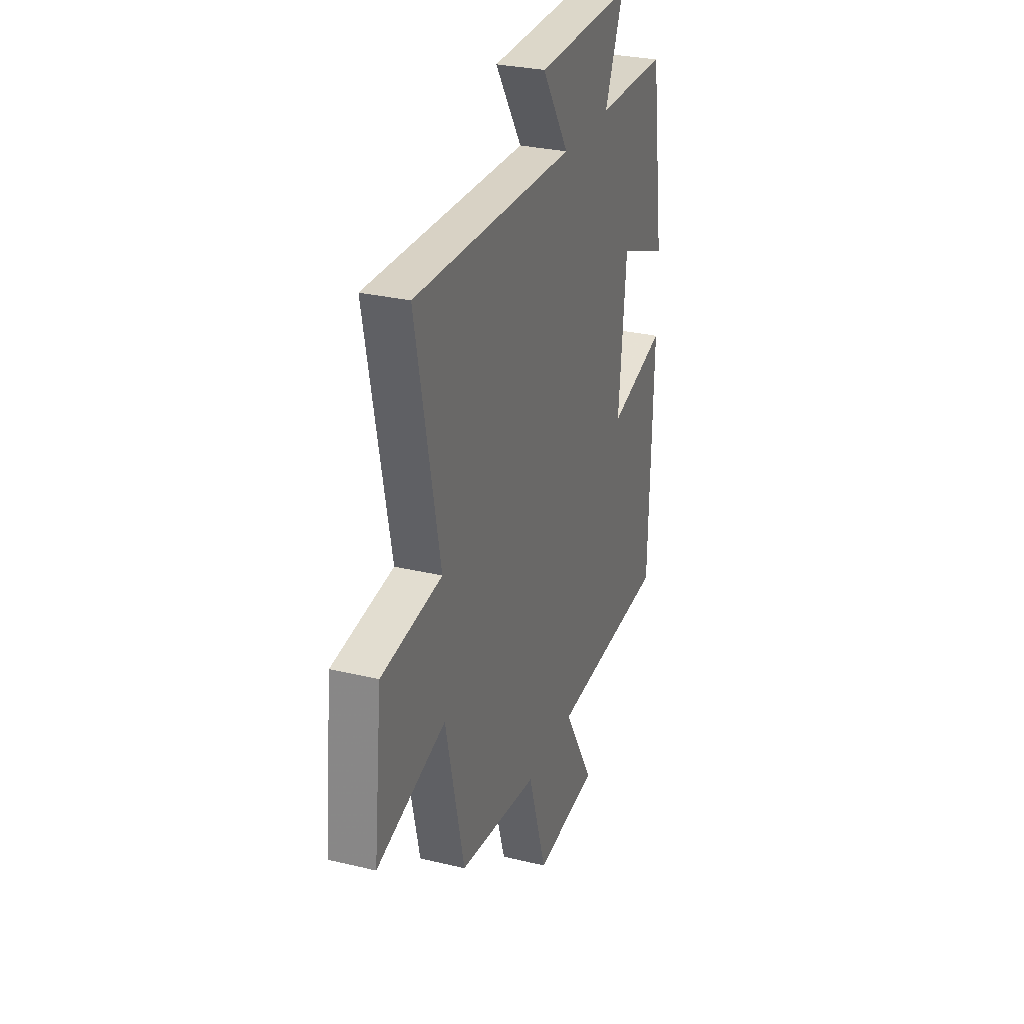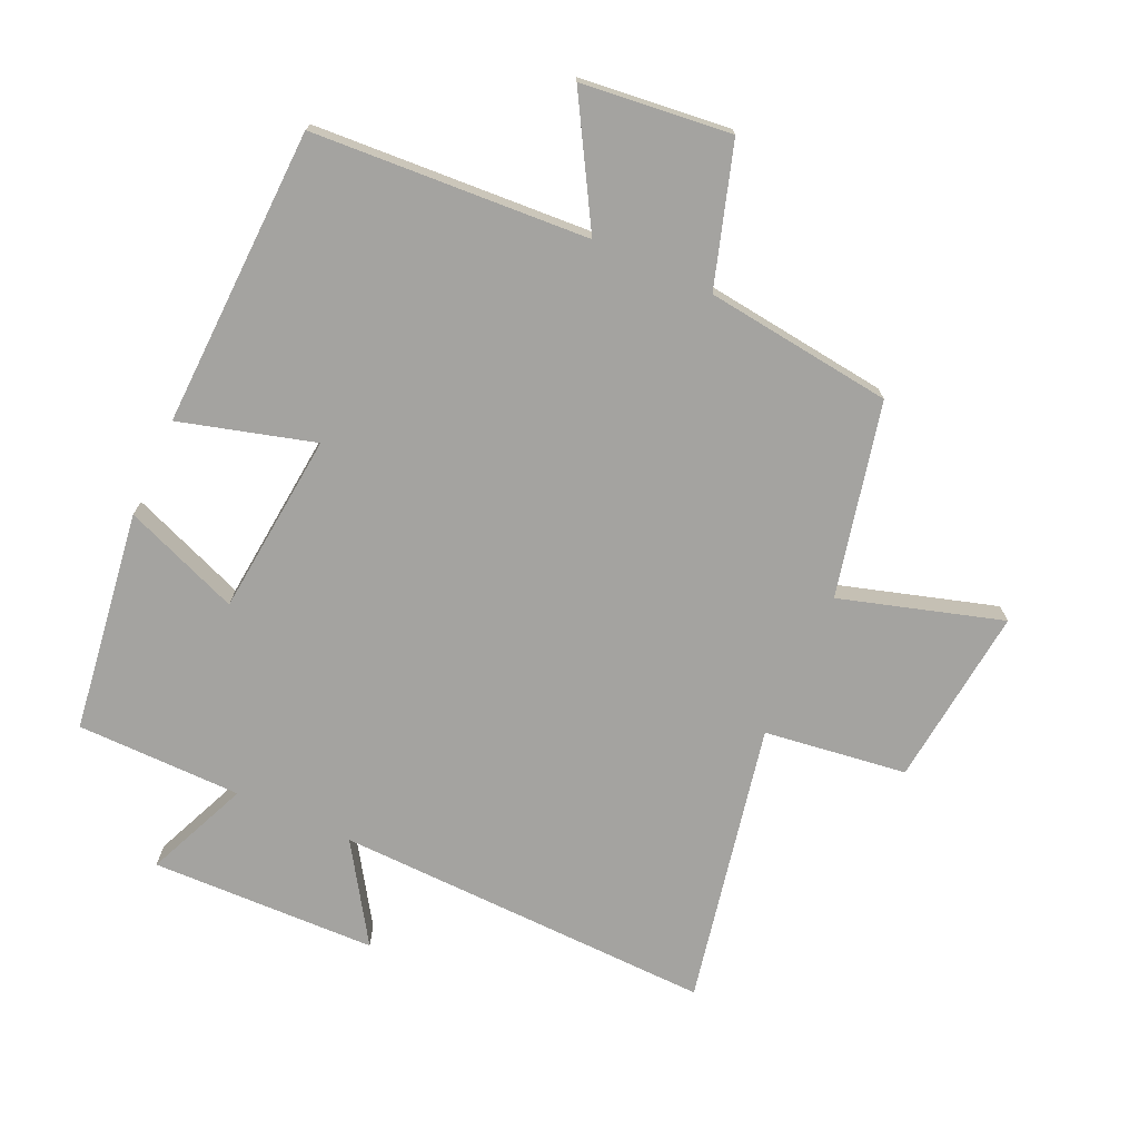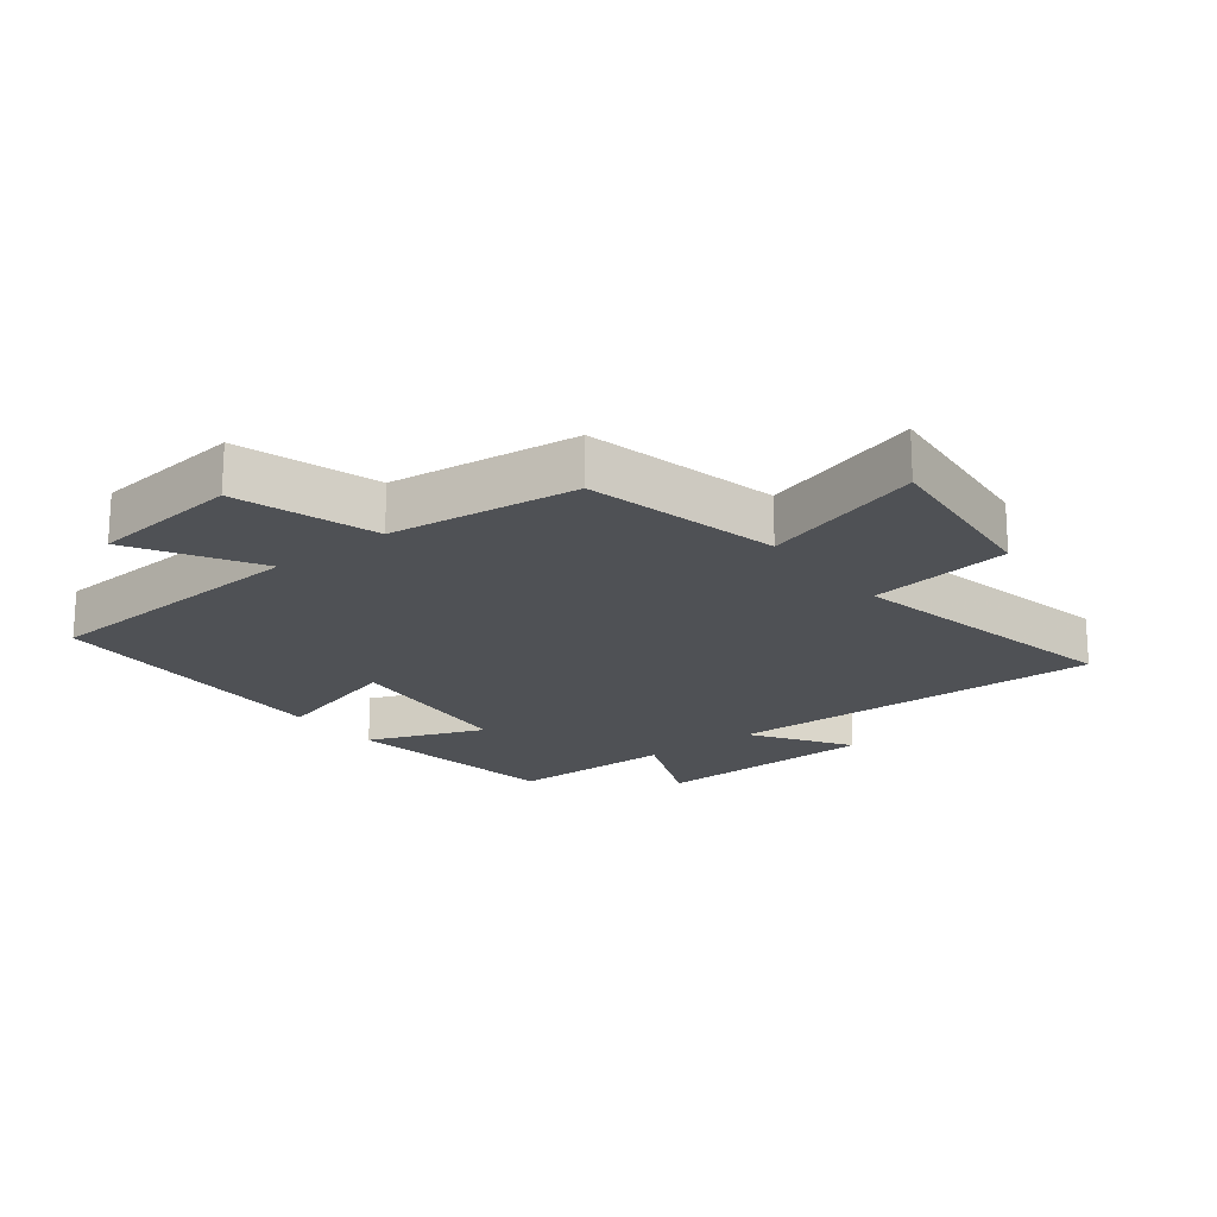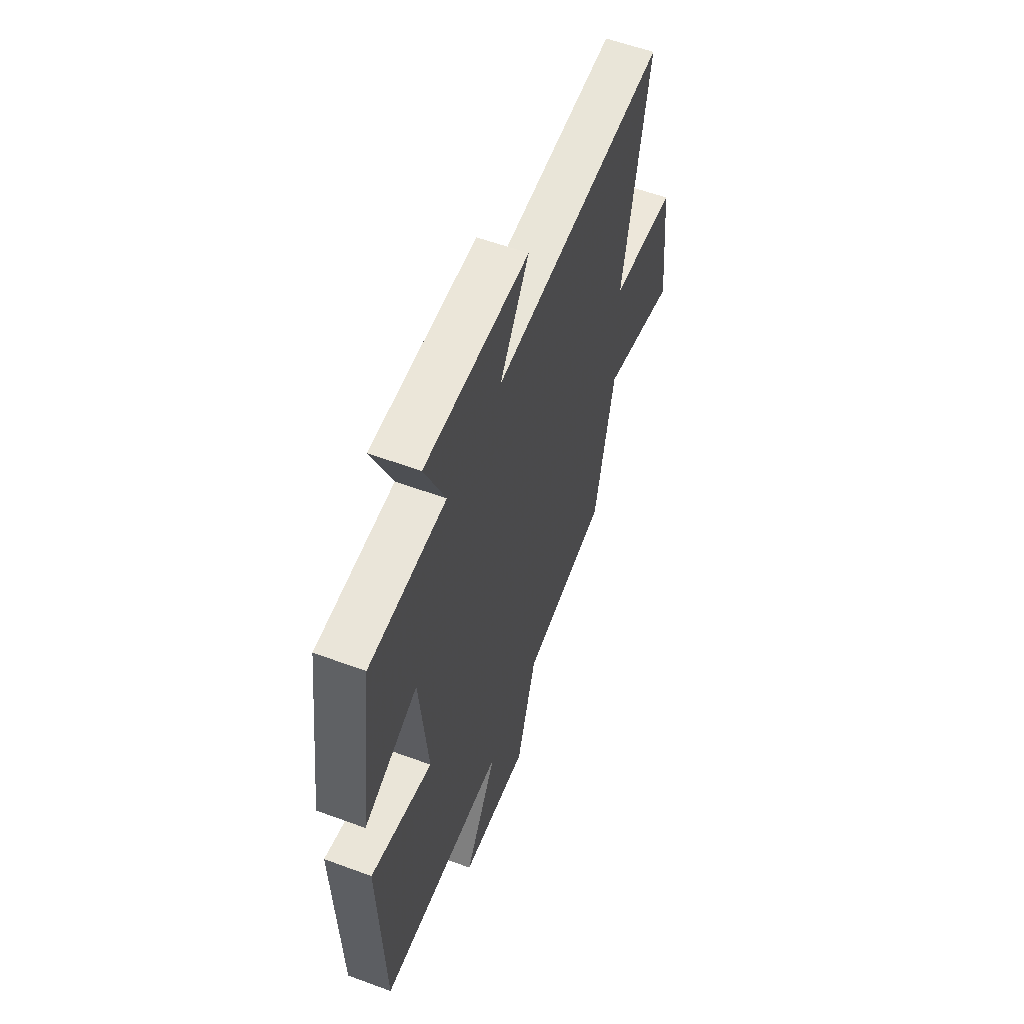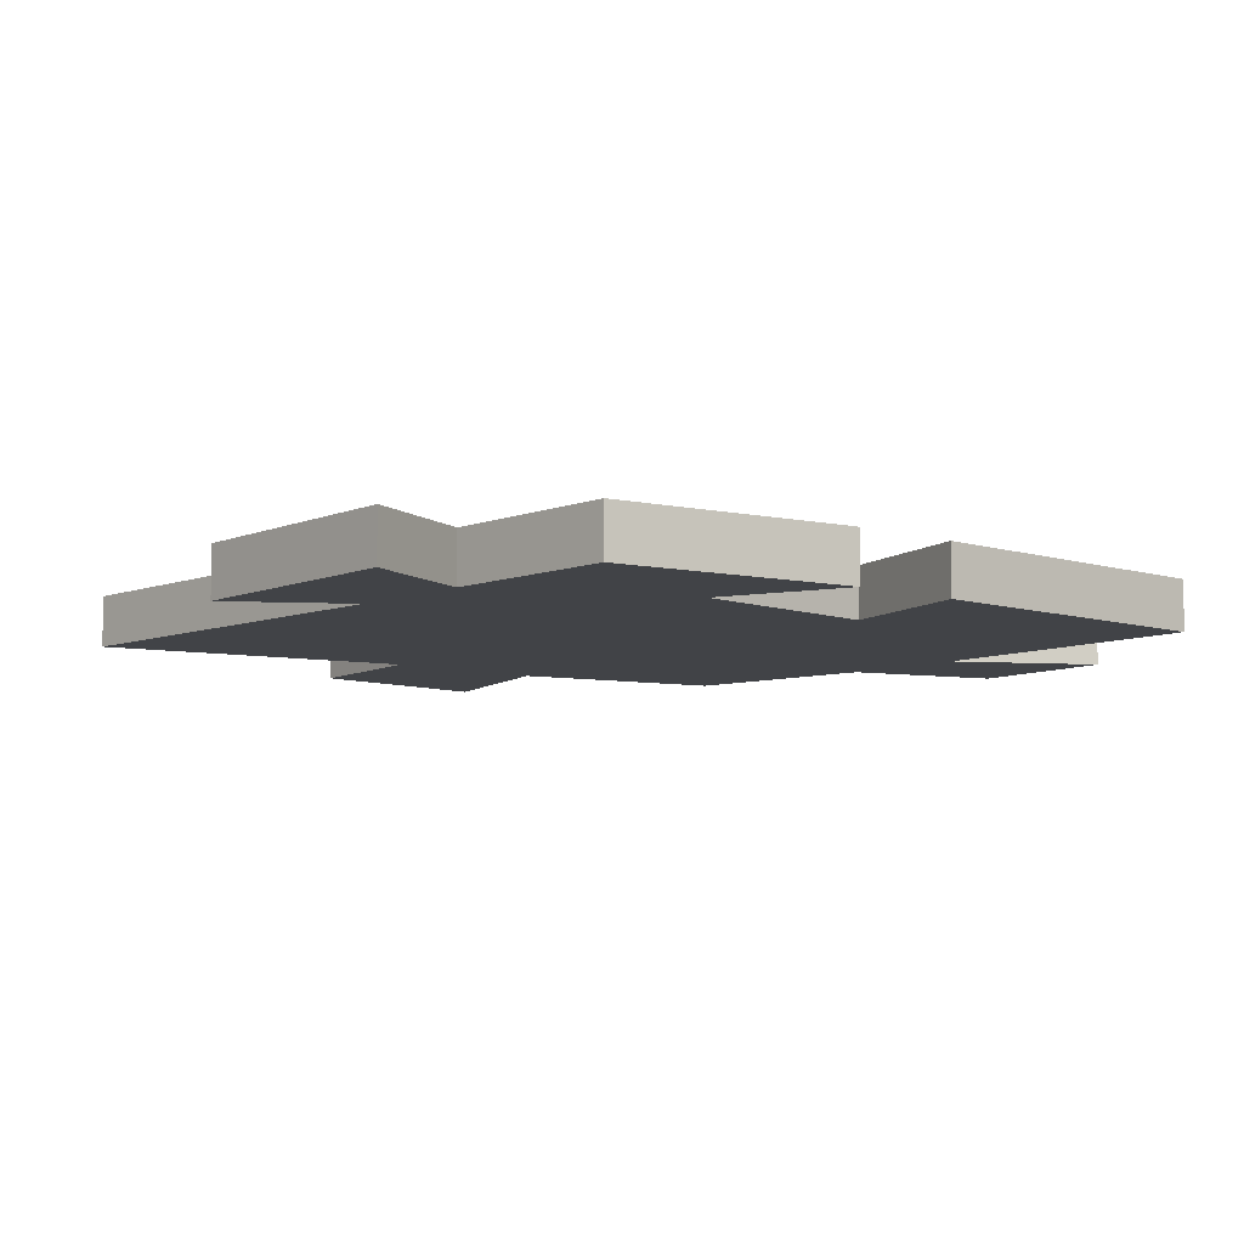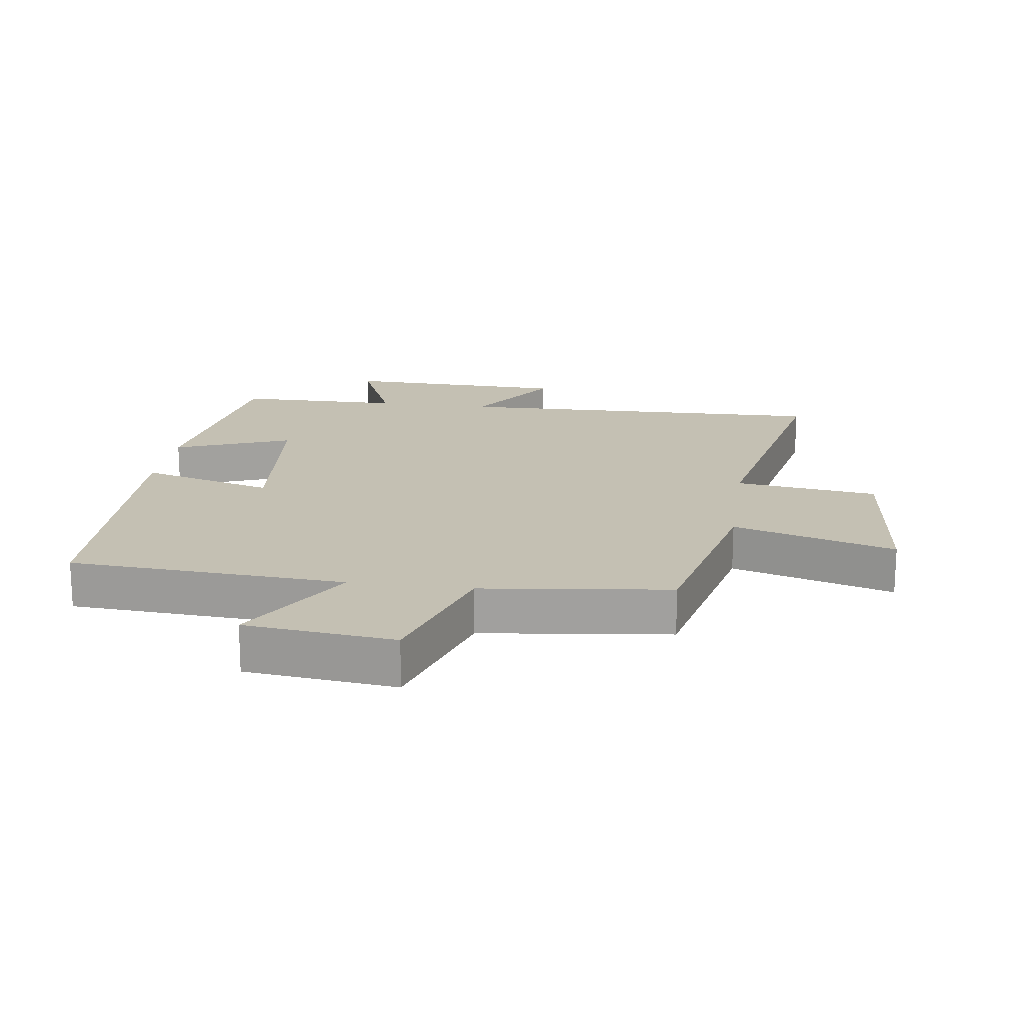
<metadata>
{"format":"obj","ext":"obj","renderer":"f3d","projection":"perspective","resolution":1024,"background":"white","views":[{"elev":28.9,"azim":-70.2,"up":"+Z"},{"elev":-72.8,"azim":155.5,"up":"+Y"},{"elev":-19.6,"azim":-142.0,"up":"+Y"},{"elev":58.0,"azim":110.9,"up":"+Z"},{"elev":-7.3,"azim":49.1,"up":"+Y"},{"elev":18.0,"azim":-172.0,"up":"+Y"}]}
</metadata>
<code>
v -0.431 0.07 -0.464
v -0.5 0.07 -0.161
v -0.753 0.07 -0.237
v -0.723 0.07 0.045
v -0.5 0.07 0.075
v -0.589 0.07 0.515
v 0.006 0.07 0.5
v -0.093 0.07 0.652
v 0.261 0.07 0.662
v 0.192 0.07 0.5
v 0.451 0.07 0.498
v 0.5 0.07 0.152
v 0.318 0.07 0.223
v 0.29 0.07 -0.063
v 0.5 0.07 -0.004
v 0.485 0.07 -0.473
v 0.053 0.07 -0.5
v 0.165 0.07 -0.692
v -0.069 0.07 -0.718
v -0.137 0.07 -0.5
v -0.431 0 -0.464
v -0.5 0 -0.161
v -0.753 0 -0.237
v -0.723 0 0.045
v -0.5 0 0.075
v -0.589 0 0.515
v 0.006 0 0.5
v -0.093 0 0.652
v 0.261 0 0.662
v 0.192 0 0.5
v 0.451 0 0.498
v 0.5 0 0.152
v 0.318 0 0.223
v 0.29 0 -0.063
v 0.5 0 -0.004
v 0.485 0 -0.473
v 0.053 0 -0.5
v 0.165 0 -0.692
v -0.069 0 -0.718
v -0.137 0 -0.5
f 17 18 19 20
f 17 20 1 2
f 14 15 16 17
f 13 14 17 2
f 10 11 12 13
f 10 13 2 3
f 7 8 9 10
f 7 10 3
f 5 6 7
f 5 7 3
f 3 4 5
f 40 39 38 37
f 22 21 40 37
f 37 36 35 34
f 22 37 34 33
f 33 32 31 30
f 23 22 33 30
f 30 29 28 27
f 23 30 27
f 27 26 25
f 23 27 25
f 25 24 23
f 1 21 22 2
f 2 22 23 3
f 3 23 24 4
f 4 24 25 5
f 5 25 26 6
f 6 26 27 7
f 7 27 28 8
f 8 28 29 9
f 9 29 30 10
f 10 30 31 11
f 11 31 32 12
f 12 32 33 13
f 13 33 34 14
f 14 34 35 15
f 15 35 36 16
f 16 36 37 17
f 17 37 38 18
f 18 38 39 19
f 19 39 40 20
f 20 40 21 1

</code>
